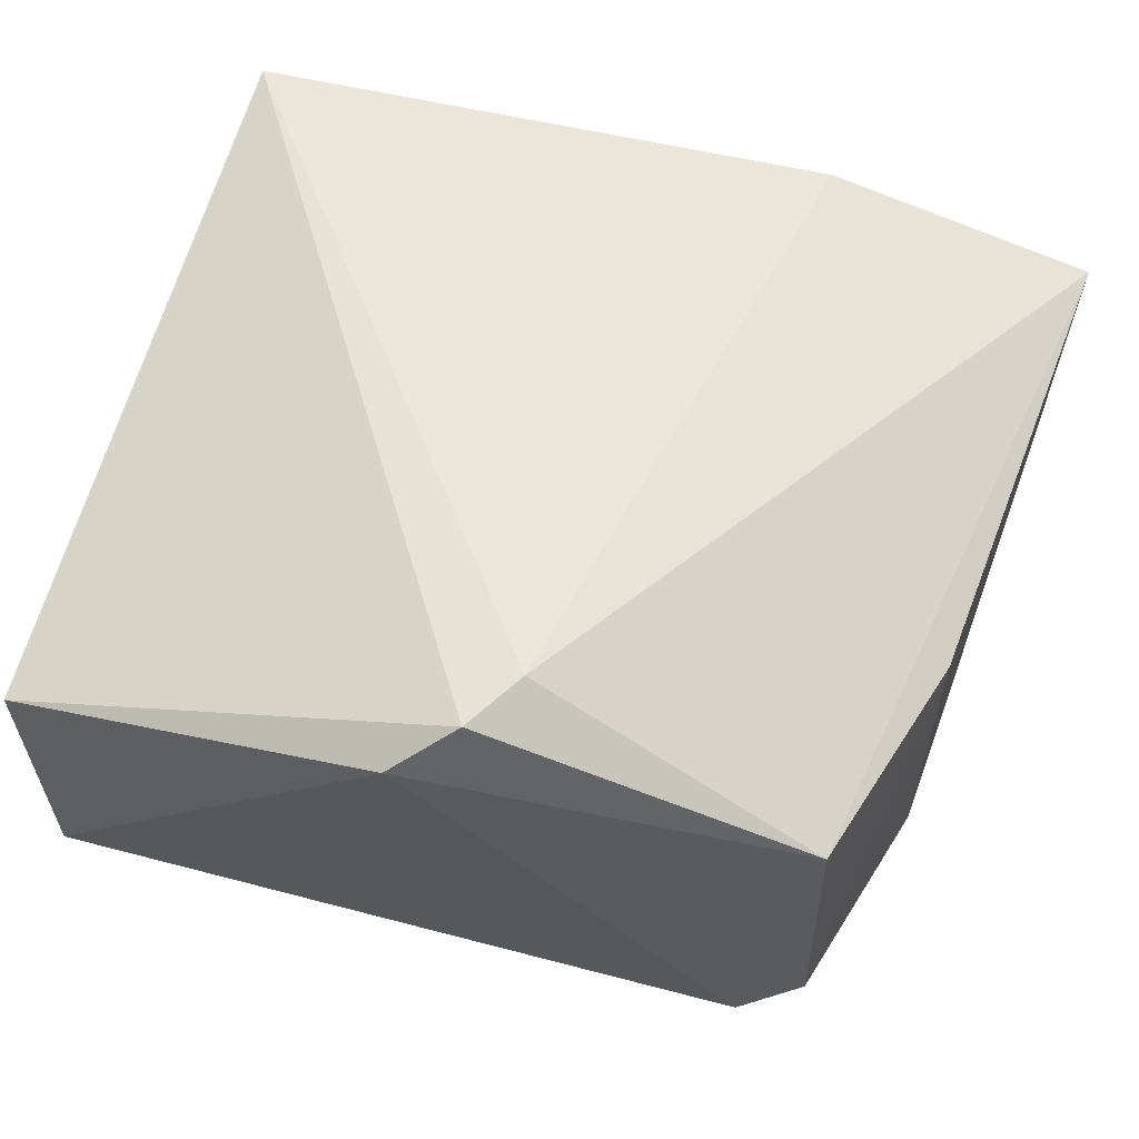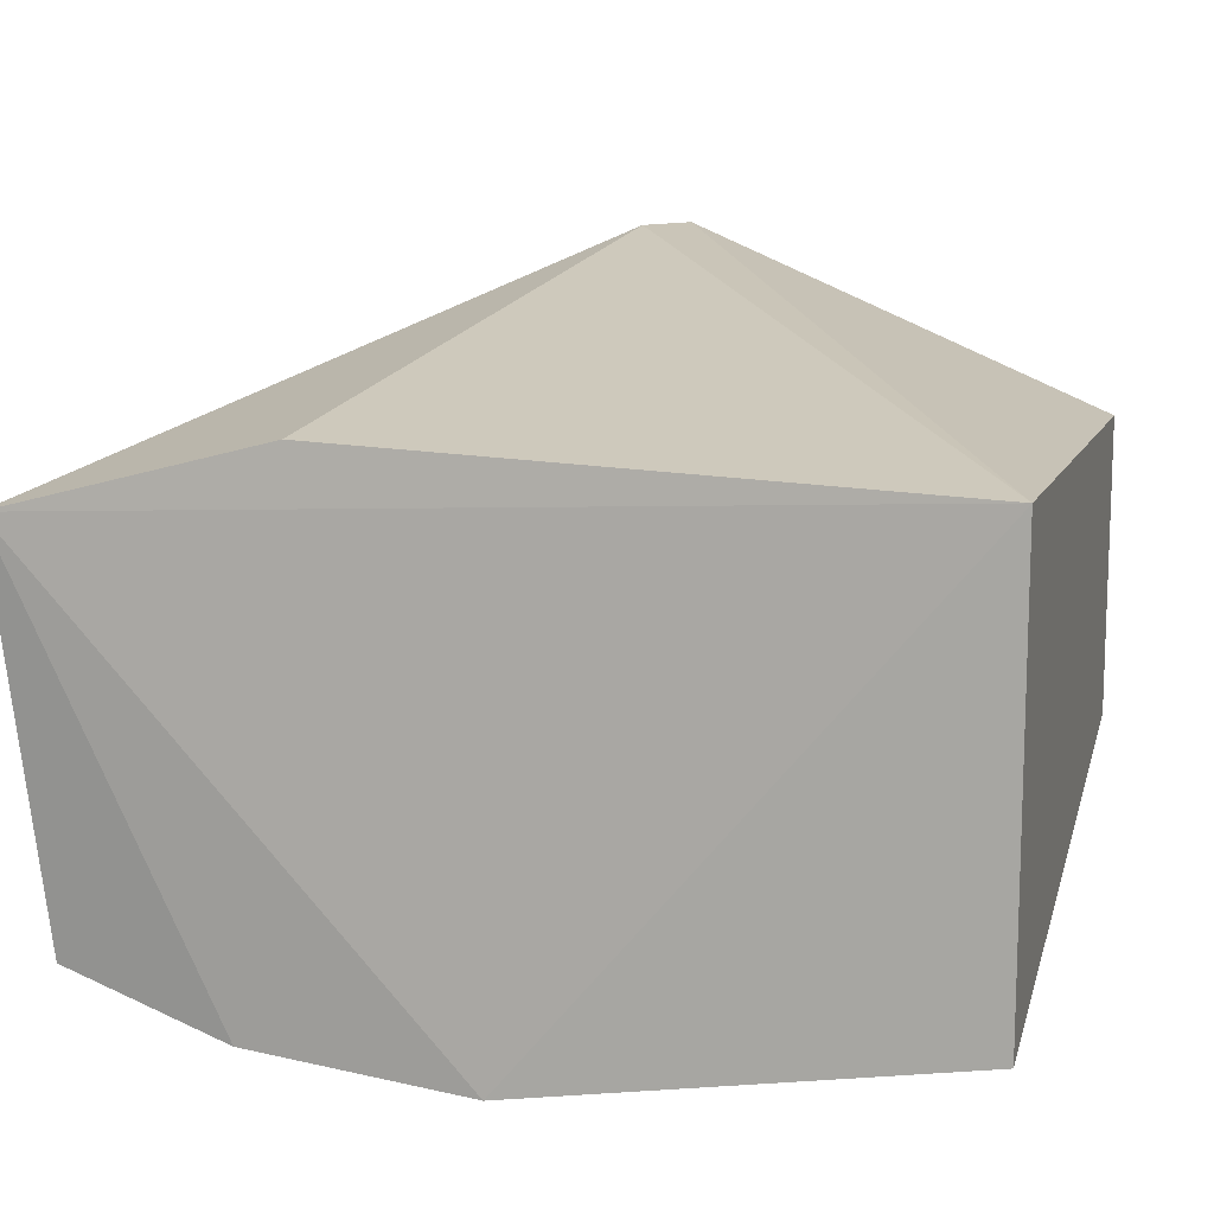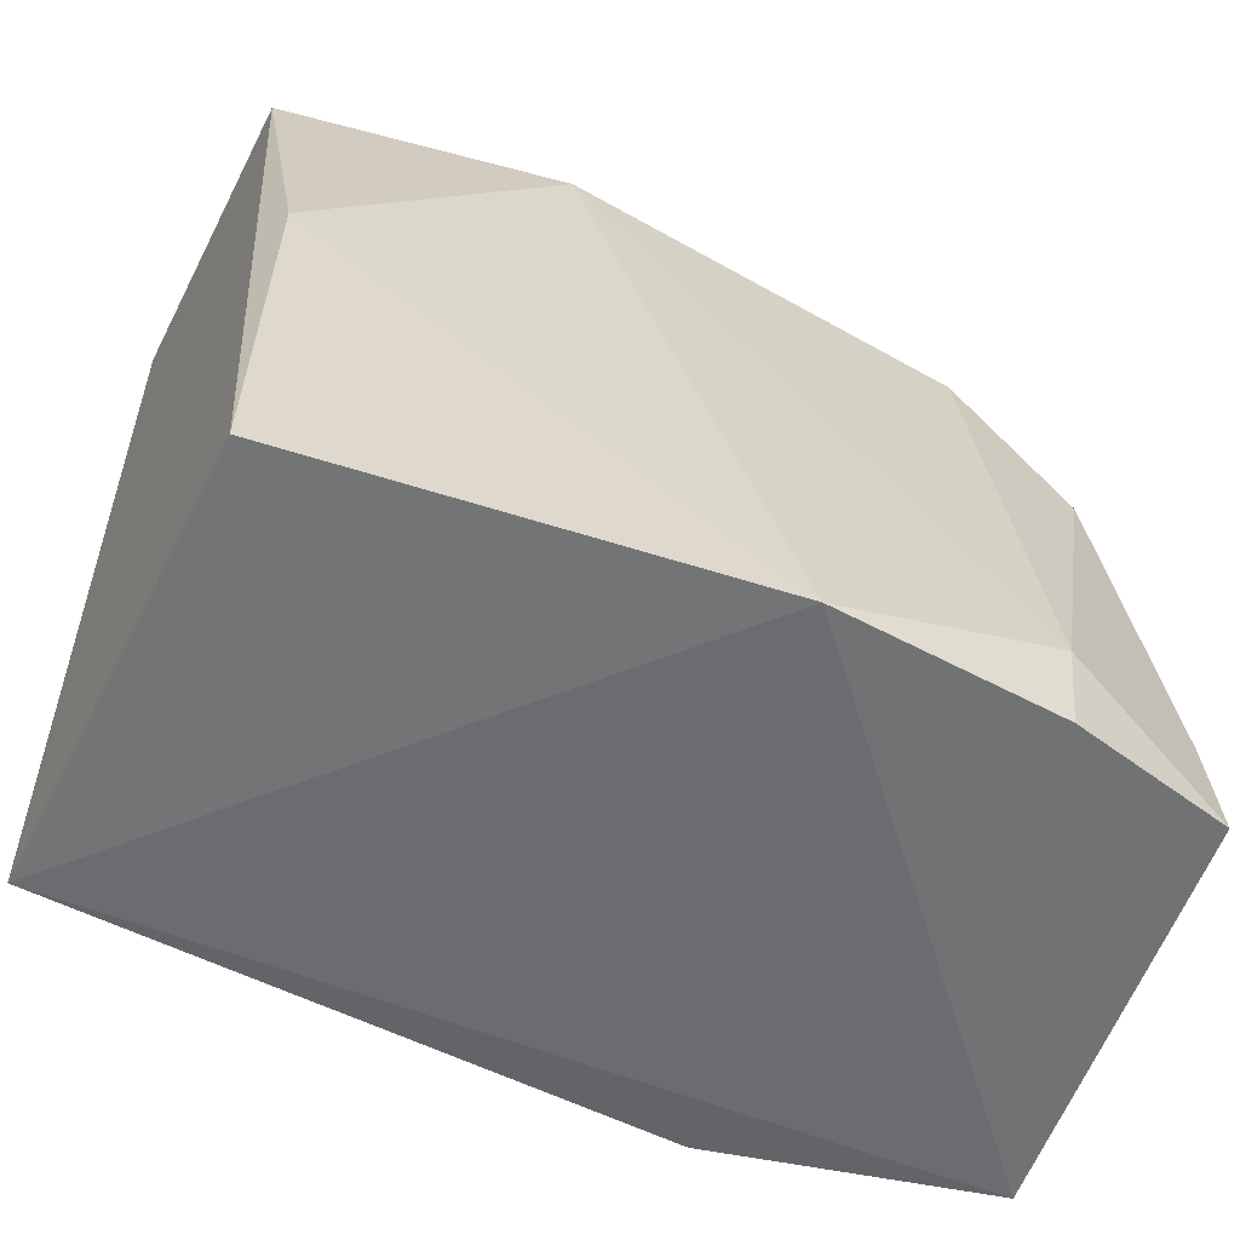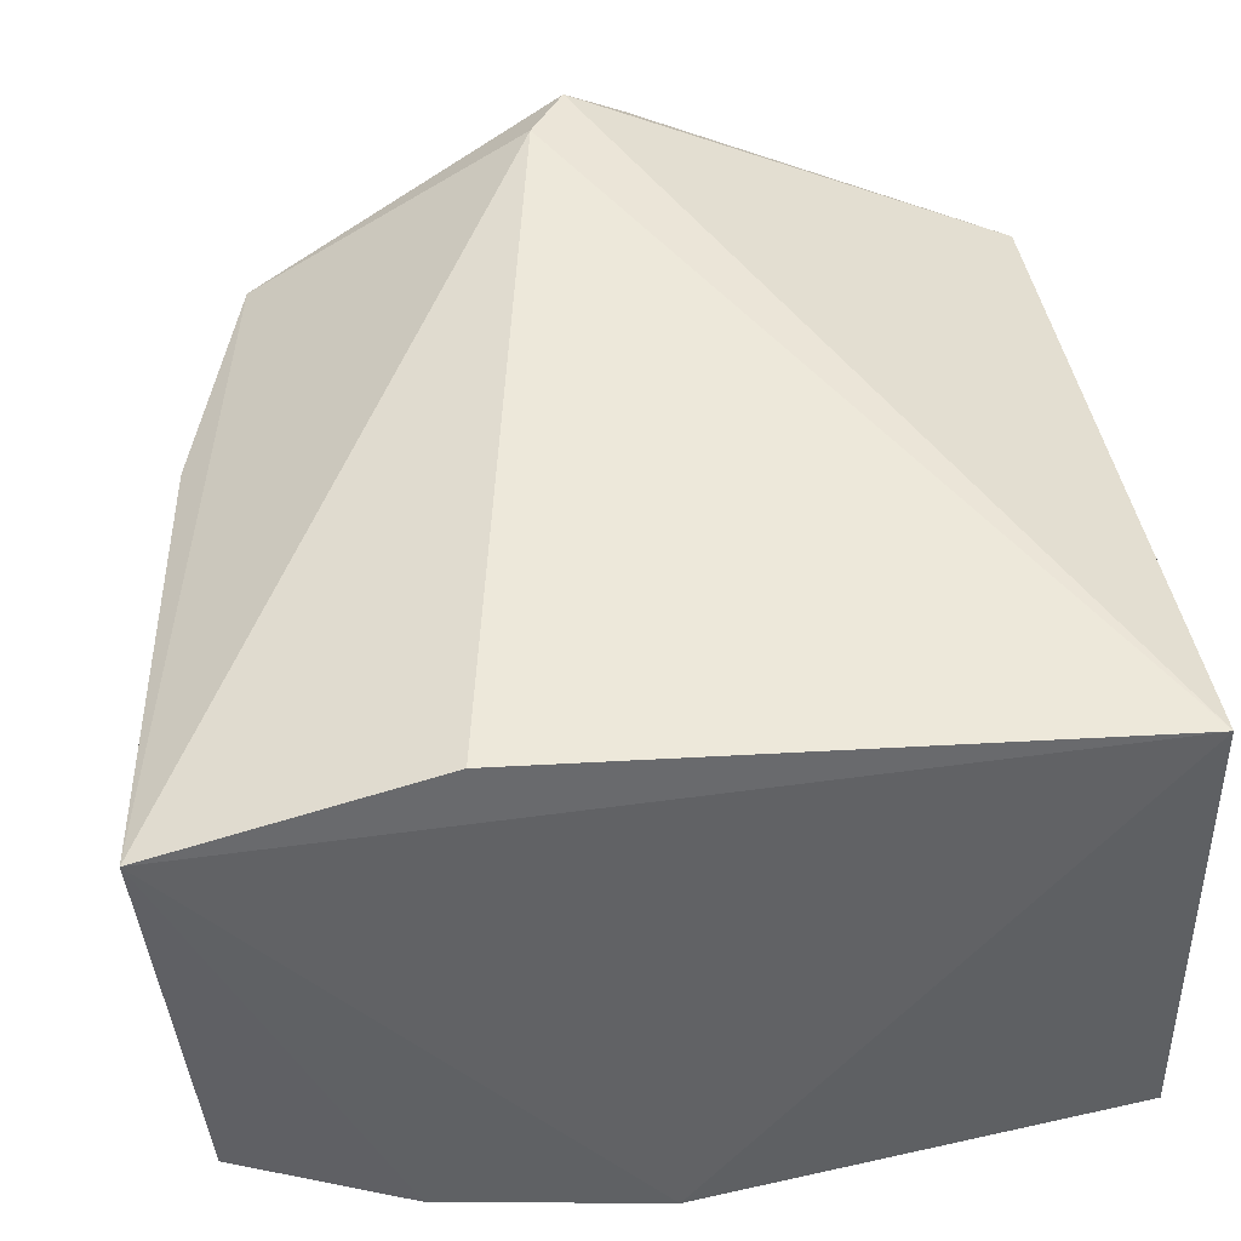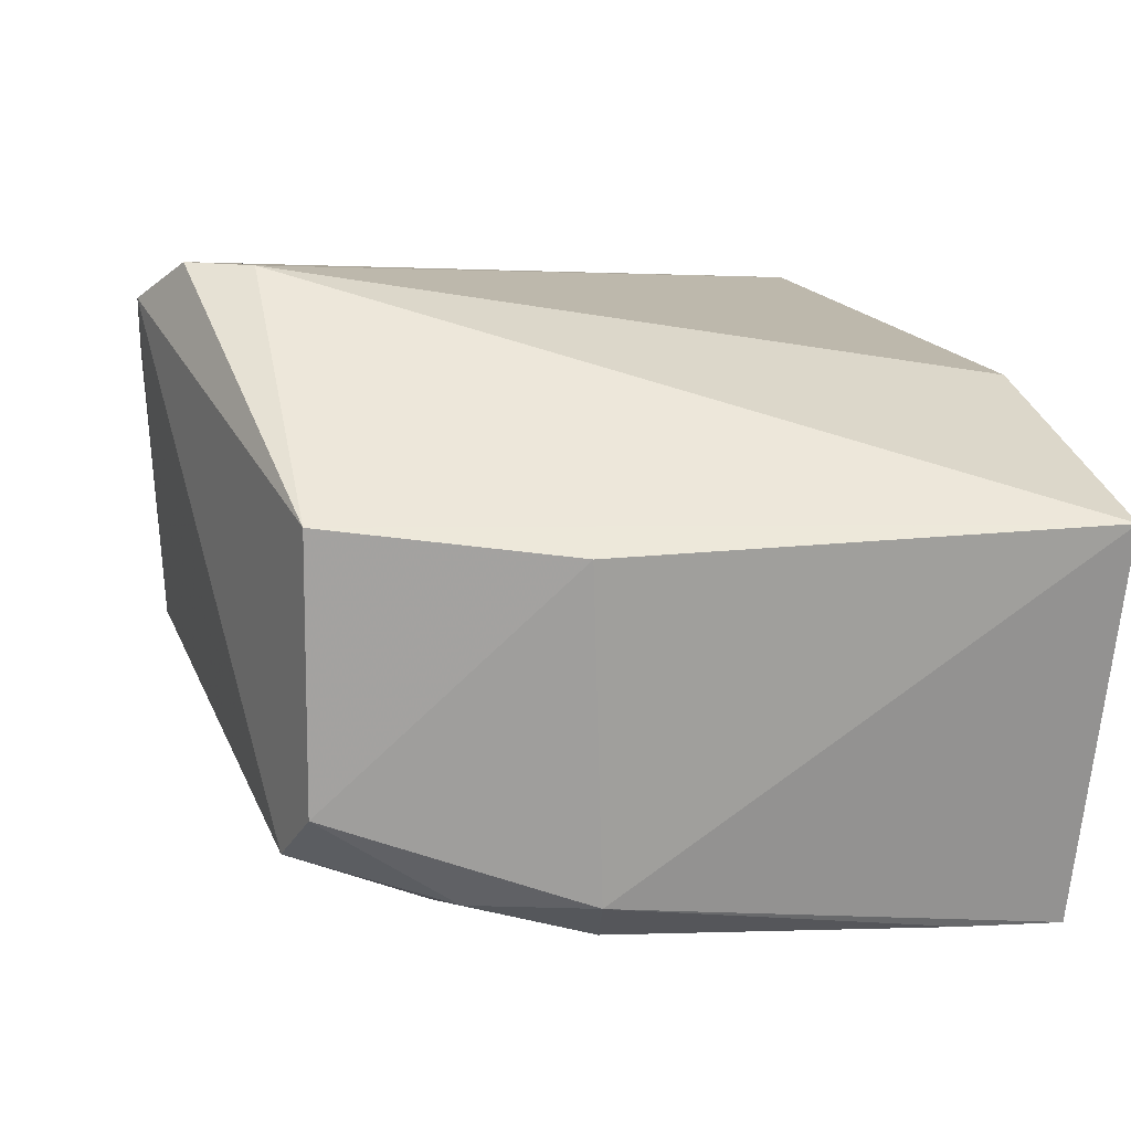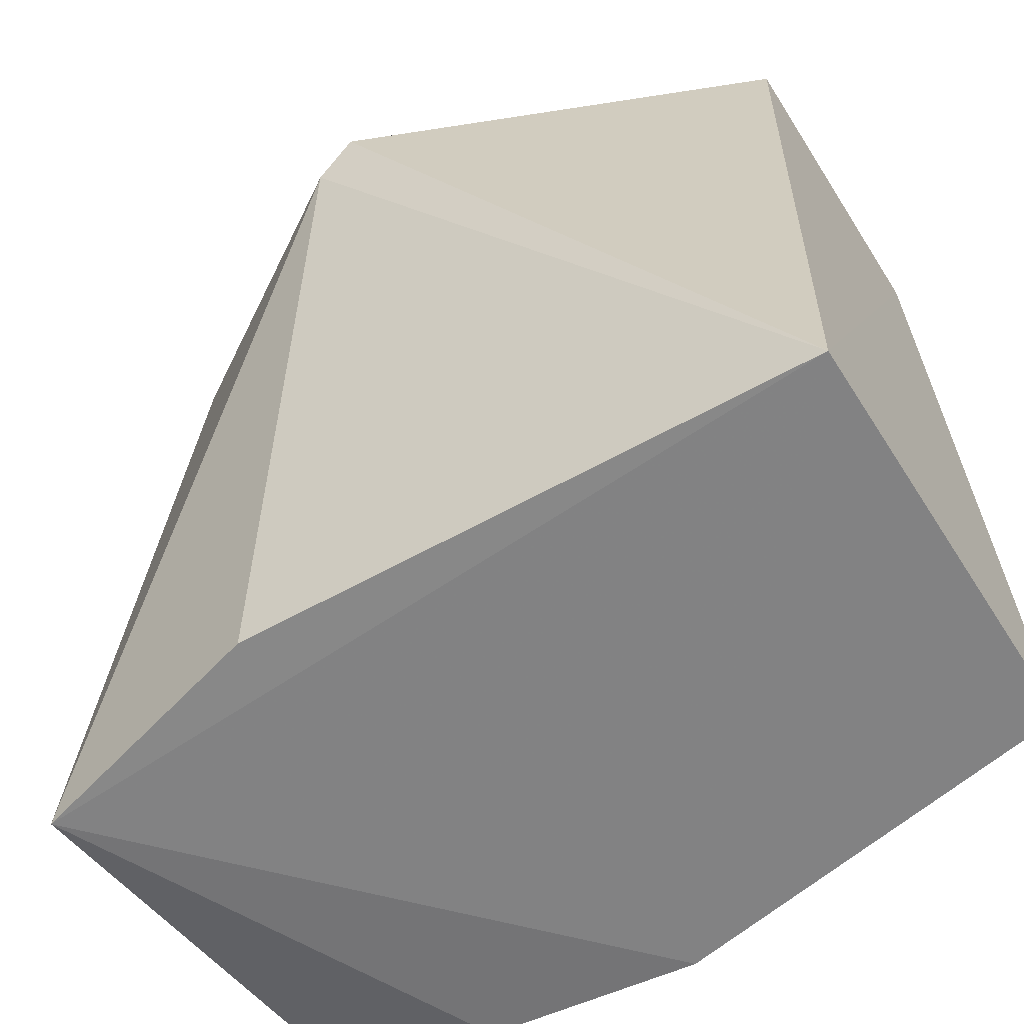
<metadata>
{"format":"obj","ext":"obj","renderer":"f3d","projection":"perspective","resolution":1024,"background":"white","views":[{"elev":57.9,"azim":-165.0,"up":"+Z"},{"elev":11.8,"azim":14.9,"up":"+Z"},{"elev":-55.1,"azim":153.6,"up":"+Y"},{"elev":41.2,"azim":-7.0,"up":"+Z"},{"elev":18.0,"azim":-106.9,"up":"+Z"},{"elev":-60.0,"azim":32.4,"up":"+Y"}]}
</metadata>
<code>
v -0.00924 0.1194 0.03802
v 0.01482 0.07776 0.02994
v 0.01469 0.1177 0.01151
v -0.02044 0.1099 0.00683
v -0.03239 0.07794 0.02745
v 0.01475 0.07792 0.00558
v -0.02279 0.118 0.0114
v 0.01467 0.1185 0.02805
v -0.01778 0.07809 0.03128
v 0.00028 0.1141 0.007004
v -0.03024 0.0794 0.005802
v -0.008623 0.0772 0.002012
v -0.005983 0.1213 0.03564
v -0.02602 0.117 0.02887
v -0.01123 0.1161 0.03804
v 0.01382 0.09955 0.007173
v -0.02667 0.103 0.006768
v -0.02082 0.07796 0.0031
v -0.02106 0.08257 0.002683
v -0.02683 0.11 0.009404
v -0.02987 0.08503 0.006166
v -0.02611 0.1172 0.01443
v -0.0294 0.1037 0.009509
v -0.02966 0.1043 0.02728
f 6 3 2
f 8 1 2
f 8 2 3
f 9 5 2
f 10 7 3
f 10 4 7
f 12 6 2
f 12 2 5
f 13 3 7
f 13 8 3
f 13 1 8
f 14 13 7
f 14 1 13
f 15 9 2
f 15 2 1
f 15 5 9
f 15 14 5
f 15 1 14
f 16 10 3
f 16 3 6
f 16 12 10
f 16 6 12
f 18 12 5
f 18 5 11
f 19 4 10
f 19 10 12
f 19 12 18
f 19 17 4
f 19 18 11
f 20 7 4
f 20 4 17
f 21 19 11
f 21 17 19
f 22 14 7
f 22 7 20
f 23 20 17
f 23 17 21
f 23 22 20
f 23 21 11
f 23 11 5
f 24 23 5
f 24 5 14
f 24 14 22
f 24 22 23

</code>
